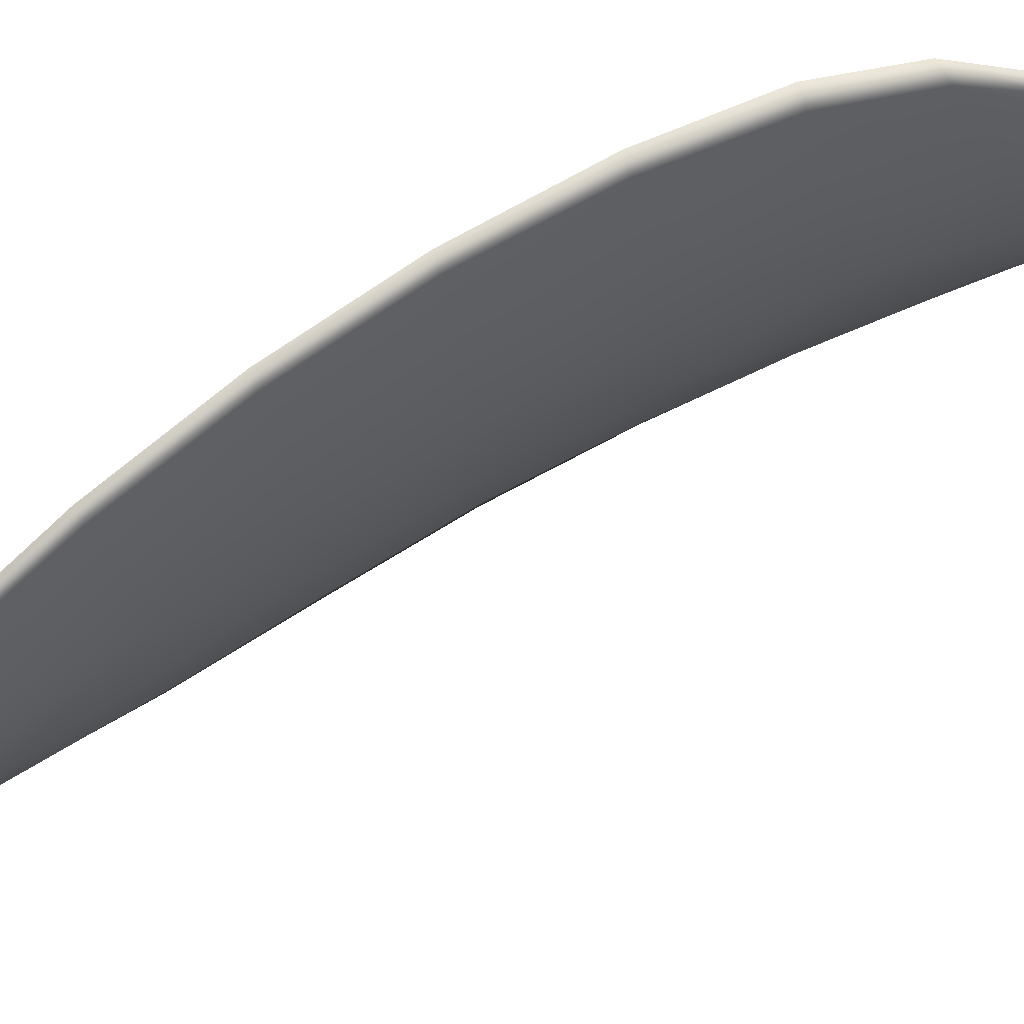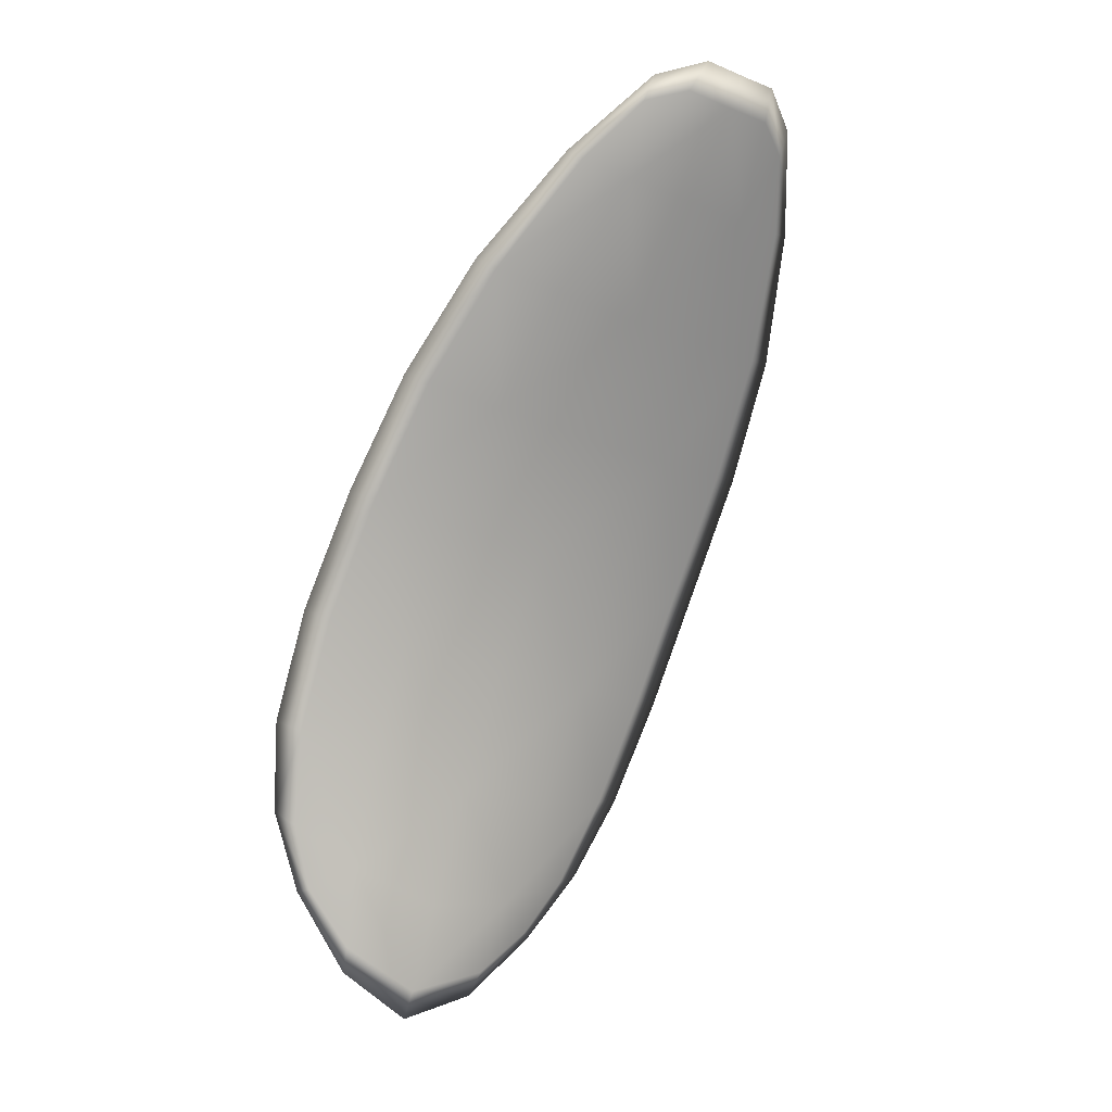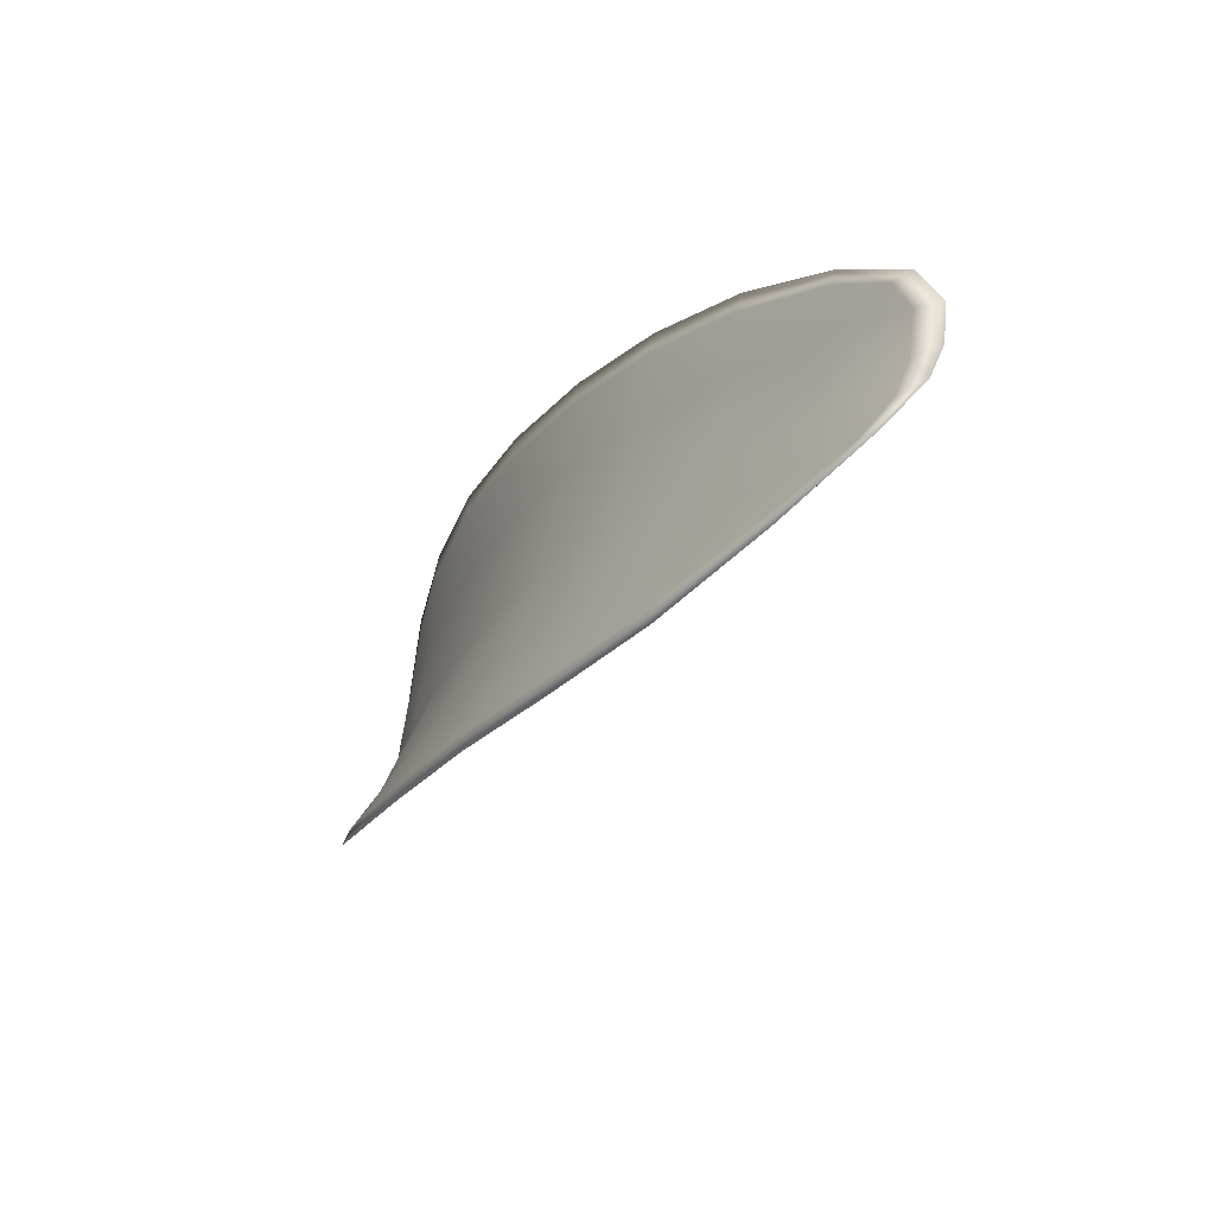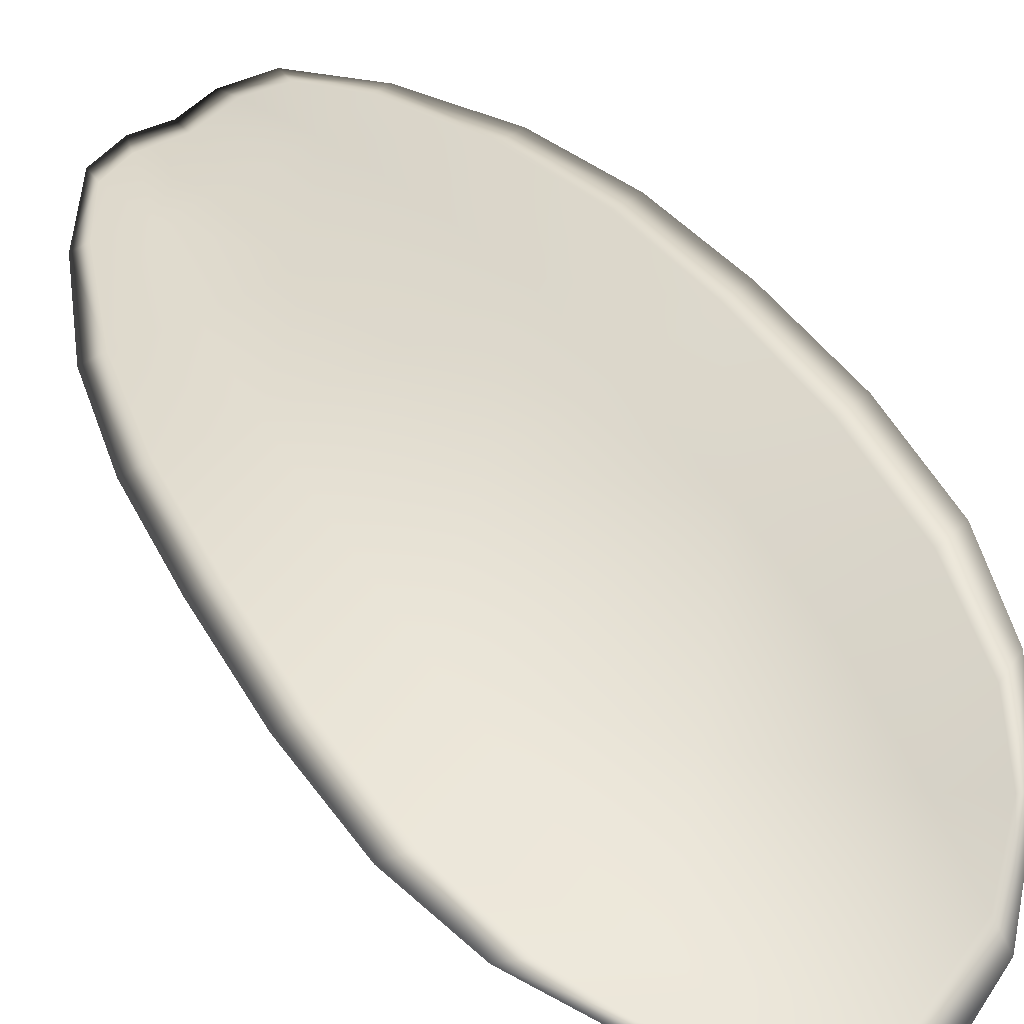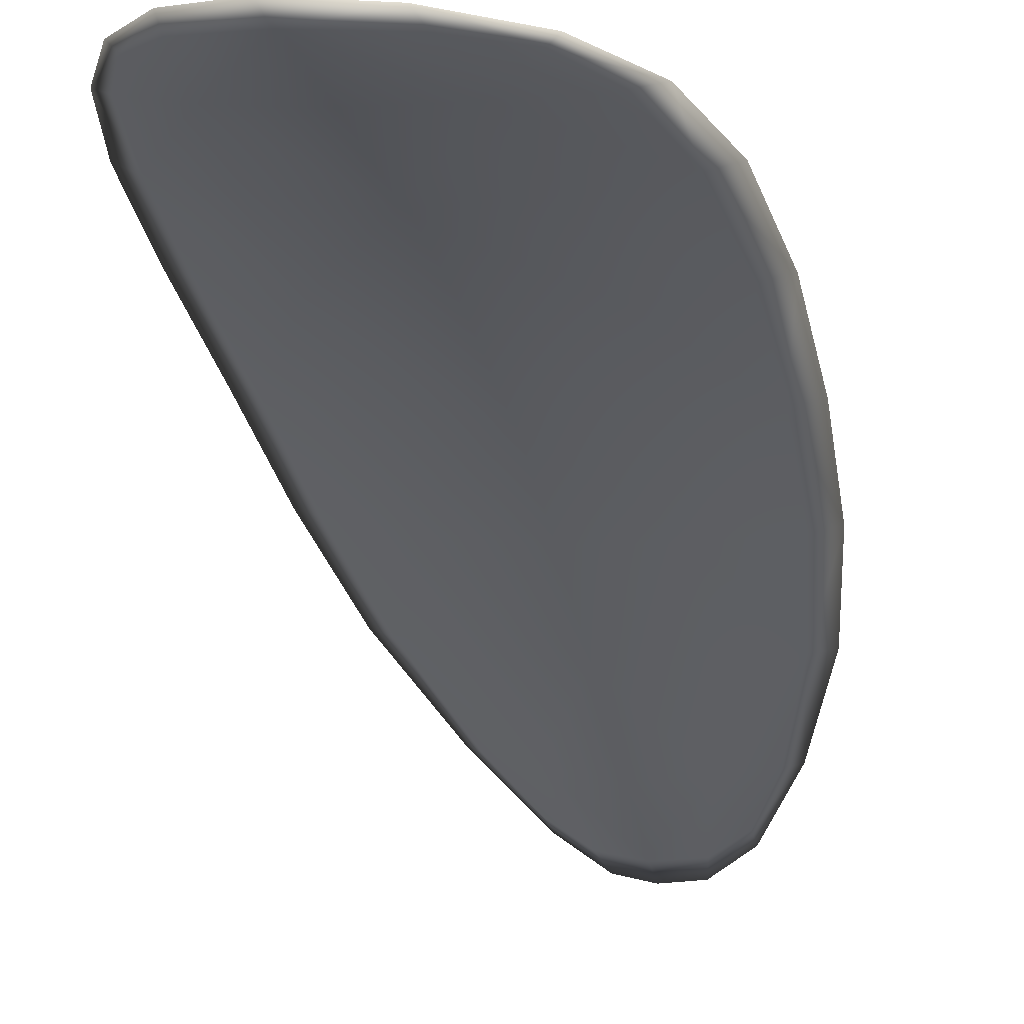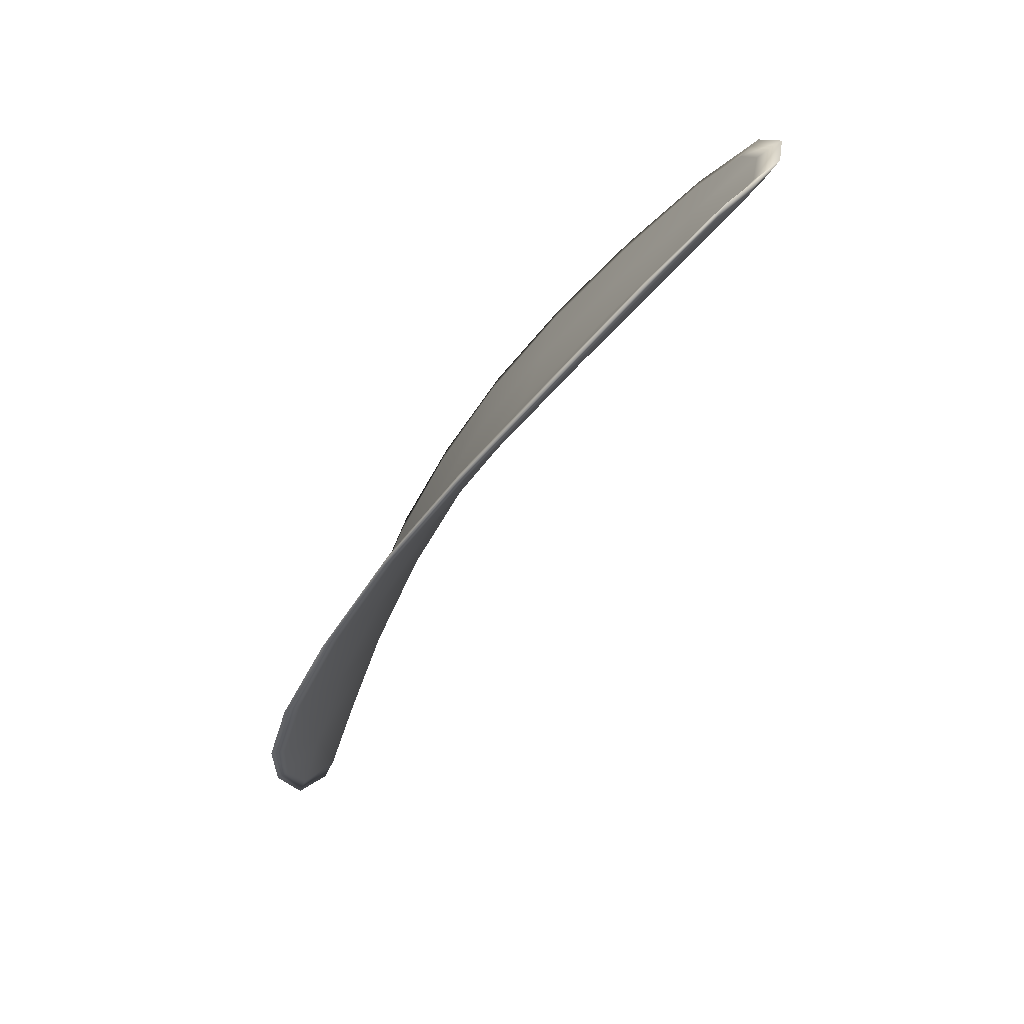
<metadata>
{"format":"obj","ext":"obj","renderer":"f3d","projection":"perspective","resolution":1024,"background":"white","views":[{"elev":-17.9,"azim":100.6,"up":"+Y"},{"elev":-14.7,"azim":-27.0,"up":"+Z"},{"elev":64.3,"azim":-72.8,"up":"+Z"},{"elev":74.9,"azim":156.4,"up":"+Y"},{"elev":-6.4,"azim":-154.7,"up":"+Y"},{"elev":40.1,"azim":-69.8,"up":"+Z"}]}
</metadata>
<code>
v -2.413 0.7341 -1.213
v -2.415 0.7337 -1.213
v -2.414 0.7329 -1.21
v -2.412 0.7333 -1.21
v -2.41 0.7338 -1.21
v -2.411 0.7344 -1.212
v -2.412 0.7346 -1.214
v -2.413 0.7345 -1.215
v -2.415 0.7342 -1.215
v -2.417 0.7338 -1.212
v -2.419 0.734 -1.211
v -2.419 0.7332 -1.209
v -2.417 0.733 -1.21
v -2.417 0.7342 -1.214
v -2.418 0.7342 -1.213
v -2.416 0.7288 -1.202
v -2.417 0.7289 -1.201
v -2.416 0.7271 -1.199
v -2.415 0.727 -1.199
v -2.413 0.727 -1.199
v -2.413 0.7288 -1.202
v -2.414 0.7305 -1.205
v -2.416 0.7305 -1.204
v -2.418 0.7306 -1.204
v -2.411 0.7291 -1.202
v -2.411 0.7273 -1.2
v -2.409 0.7275 -1.2
v -2.409 0.7294 -1.202
v -2.409 0.7312 -1.205
v -2.411 0.7308 -1.205
v -2.411 0.7322 -1.208
v -2.414 0.7318 -1.208
v -2.41 0.7326 -1.208
v -2.417 0.7319 -1.207
v -2.418 0.7321 -1.207
v -2.414 0.7251 -1.197
v -2.415 0.7252 -1.196
v -2.414 0.7241 -1.195
v -2.413 0.7236 -1.195
v -2.412 0.7236 -1.195
v -2.412 0.7251 -1.197
v -2.411 0.7253 -1.197
v -2.411 0.7238 -1.195
v -2.41 0.7244 -1.196
v -2.409 0.7256 -1.197
v -2.413 0.7338 -1.213
v -2.415 0.7335 -1.213
v -2.415 0.7341 -1.215
v -2.413 0.7343 -1.215
v -2.412 0.7345 -1.214
v -2.411 0.7343 -1.213
v -2.41 0.7336 -1.21
v -2.412 0.7331 -1.211
v -2.414 0.7327 -1.211
v -2.417 0.7336 -1.213
v -2.419 0.7338 -1.212
v -2.418 0.7341 -1.213
v -2.417 0.7341 -1.214
v -2.417 0.7328 -1.21
v -2.419 0.7331 -1.209
v -2.416 0.7286 -1.202
v -2.417 0.7287 -1.201
v -2.418 0.7304 -1.204
v -2.416 0.7303 -1.204
v -2.414 0.7303 -1.205
v -2.413 0.7286 -1.202
v -2.413 0.7268 -1.2
v -2.415 0.7268 -1.199
v -2.416 0.7269 -1.199
v -2.411 0.7289 -1.202
v -2.411 0.7306 -1.205
v -2.409 0.731 -1.205
v -2.409 0.7293 -1.202
v -2.409 0.7274 -1.2
v -2.411 0.7271 -1.2
v -2.411 0.732 -1.208
v -2.414 0.7316 -1.208
v -2.41 0.7325 -1.208
v -2.417 0.7317 -1.207
v -2.419 0.7319 -1.207
v -2.414 0.7249 -1.197
v -2.415 0.7251 -1.196
v -2.412 0.7249 -1.197
v -2.412 0.7234 -1.195
v -2.413 0.7235 -1.195
v -2.414 0.724 -1.195
v -2.411 0.7251 -1.197
v -2.409 0.7254 -1.197
v -2.41 0.7242 -1.196
v -2.411 0.7236 -1.195
v -2.415 0.7252 -1.196
v -2.414 0.7237 -1.195
v -2.417 0.727 -1.199
v -2.414 0.724 -1.195
v -2.411 0.7232 -1.195
v -2.41 0.724 -1.195
v -2.412 0.723 -1.195
v -2.41 0.7242 -1.196
v -2.41 0.7345 -1.212
v -2.412 0.7347 -1.214
v -2.41 0.7339 -1.21
v -2.412 0.7345 -1.214
v -2.417 0.7343 -1.215
v -2.418 0.7343 -1.213
v -2.415 0.7343 -1.216
v -2.418 0.7341 -1.213
v -2.419 0.7339 -1.211
v -2.419 0.7332 -1.209
v -2.413 0.7231 -1.194
v -2.409 0.7256 -1.197
v -2.408 0.7276 -1.2
v -2.413 0.7346 -1.215
v -2.409 0.7327 -1.208
v -2.409 0.7312 -1.205
v -2.419 0.7321 -1.206
v -2.419 0.7306 -1.204
v -2.418 0.7289 -1.201
v -2.408 0.7295 -1.202
f 1 2 3
f 1 3 4
f 1 4 5
f 1 5 6
f 1 6 7
f 1 7 8
f 1 8 9
f 1 9 2
f 10 11 12
f 10 12 13
f 10 13 3
f 10 3 2
f 10 2 9
f 10 9 14
f 10 14 15
f 10 15 11
f 16 17 18
f 16 18 19
f 16 19 20
f 16 20 21
f 16 21 22
f 16 22 23
f 16 23 24
f 16 24 17
f 25 21 20
f 25 20 26
f 25 26 27
f 25 27 28
f 25 28 29
f 25 29 30
f 25 30 22
f 25 22 21
f 31 32 22
f 31 22 30
f 31 30 29
f 31 29 33
f 31 33 5
f 31 5 4
f 31 4 3
f 31 3 32
f 34 35 24
f 34 24 23
f 34 23 22
f 34 22 32
f 34 32 3
f 34 3 13
f 34 13 12
f 34 12 35
f 36 37 38
f 36 38 39
f 36 39 40
f 36 40 41
f 36 41 20
f 36 20 19
f 36 19 18
f 36 18 37
f 42 41 40
f 42 40 43
f 42 43 44
f 42 44 45
f 42 45 27
f 42 27 26
f 42 26 20
f 42 20 41
f 46 47 48
f 46 48 49
f 46 49 50
f 46 50 51
f 46 51 52
f 46 52 53
f 46 53 54
f 46 54 47
f 55 56 57
f 55 57 58
f 55 58 48
f 55 48 47
f 55 47 54
f 55 54 59
f 55 59 60
f 55 60 56
f 61 62 63
f 61 63 64
f 61 64 65
f 61 65 66
f 61 66 67
f 61 67 68
f 61 68 69
f 61 69 62
f 70 66 65
f 70 65 71
f 70 71 72
f 70 72 73
f 70 73 74
f 70 74 75
f 70 75 67
f 70 67 66
f 76 77 54
f 76 54 53
f 76 53 52
f 76 52 78
f 76 78 72
f 76 72 71
f 76 71 65
f 76 65 77
f 79 80 60
f 79 60 59
f 79 59 54
f 79 54 77
f 79 77 65
f 79 65 64
f 79 64 63
f 79 63 80
f 81 82 69
f 81 69 68
f 81 68 67
f 81 67 83
f 81 83 84
f 81 84 85
f 81 85 86
f 81 86 82
f 87 83 67
f 87 67 75
f 87 75 74
f 87 74 88
f 87 88 89
f 87 89 90
f 87 90 84
f 87 84 83
f 91 92 38
f 91 38 37
f 91 37 18
f 91 18 93
f 91 93 69
f 91 69 82
f 91 82 94
f 91 94 92
f 95 96 44
f 95 44 43
f 95 43 40
f 95 40 97
f 95 97 84
f 95 84 90
f 95 90 98
f 95 98 96
f 99 100 7
f 99 7 6
f 99 6 5
f 99 5 101
f 99 101 52
f 99 52 51
f 99 51 102
f 99 102 100
f 103 104 15
f 103 15 14
f 103 14 9
f 103 9 105
f 103 105 48
f 103 48 58
f 103 58 106
f 103 106 104
f 107 108 12
f 107 12 11
f 107 11 15
f 107 15 104
f 107 104 106
f 107 106 56
f 107 56 60
f 107 60 108
f 109 97 40
f 109 40 39
f 109 39 38
f 109 38 92
f 109 92 94
f 109 94 85
f 109 85 84
f 109 84 97
f 110 111 27
f 110 27 45
f 110 45 44
f 110 44 96
f 110 96 98
f 110 98 88
f 110 88 74
f 110 74 111
f 112 105 9
f 112 9 8
f 112 8 7
f 112 7 100
f 112 100 102
f 112 102 49
f 112 49 48
f 112 48 105
f 113 101 5
f 113 5 33
f 113 33 29
f 113 29 114
f 113 114 72
f 113 72 78
f 113 78 52
f 113 52 101
f 115 116 24
f 115 24 35
f 115 35 12
f 115 12 108
f 115 108 60
f 115 60 80
f 115 80 63
f 115 63 116
f 117 93 18
f 117 18 17
f 117 17 24
f 117 24 116
f 117 116 63
f 117 63 62
f 117 62 69
f 117 69 93
f 118 114 29
f 118 29 28
f 118 28 27
f 118 27 111
f 118 111 74
f 118 74 73
f 118 73 72
f 118 72 114

</code>
